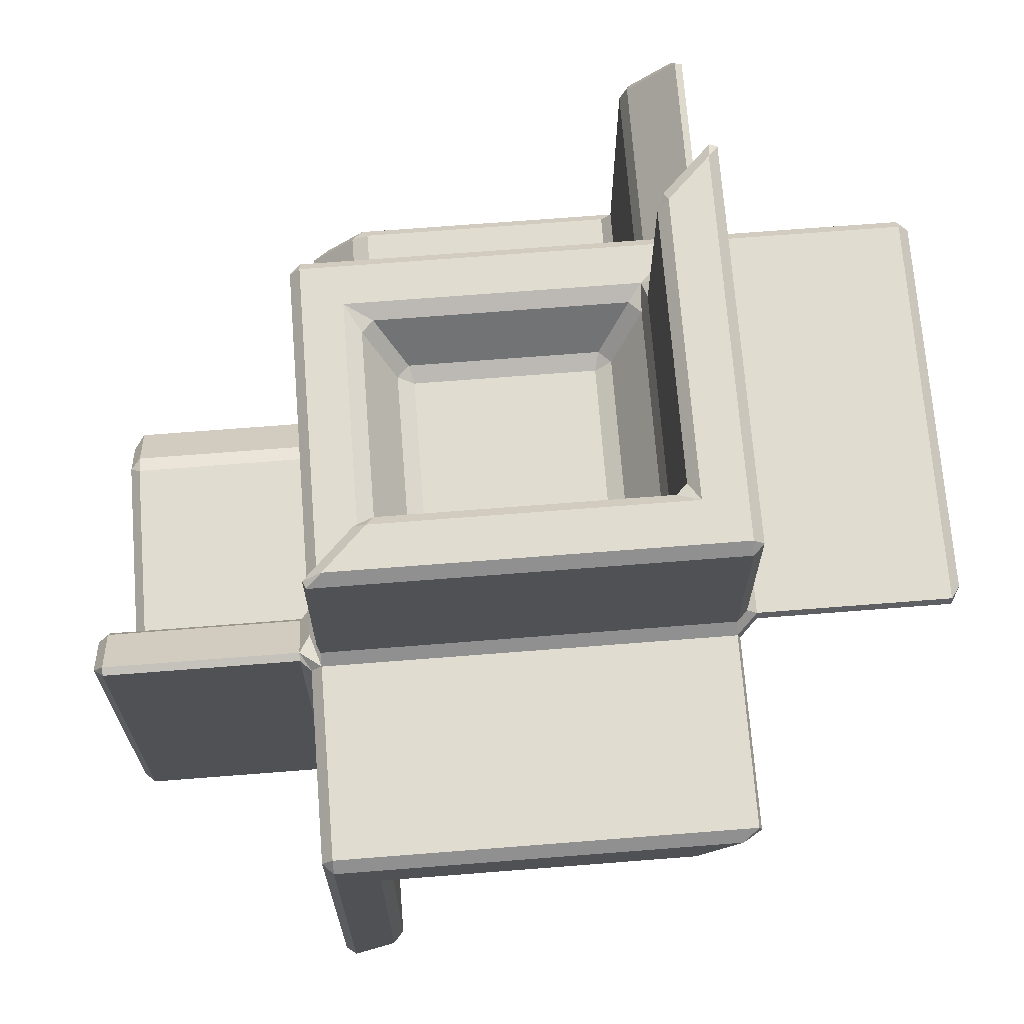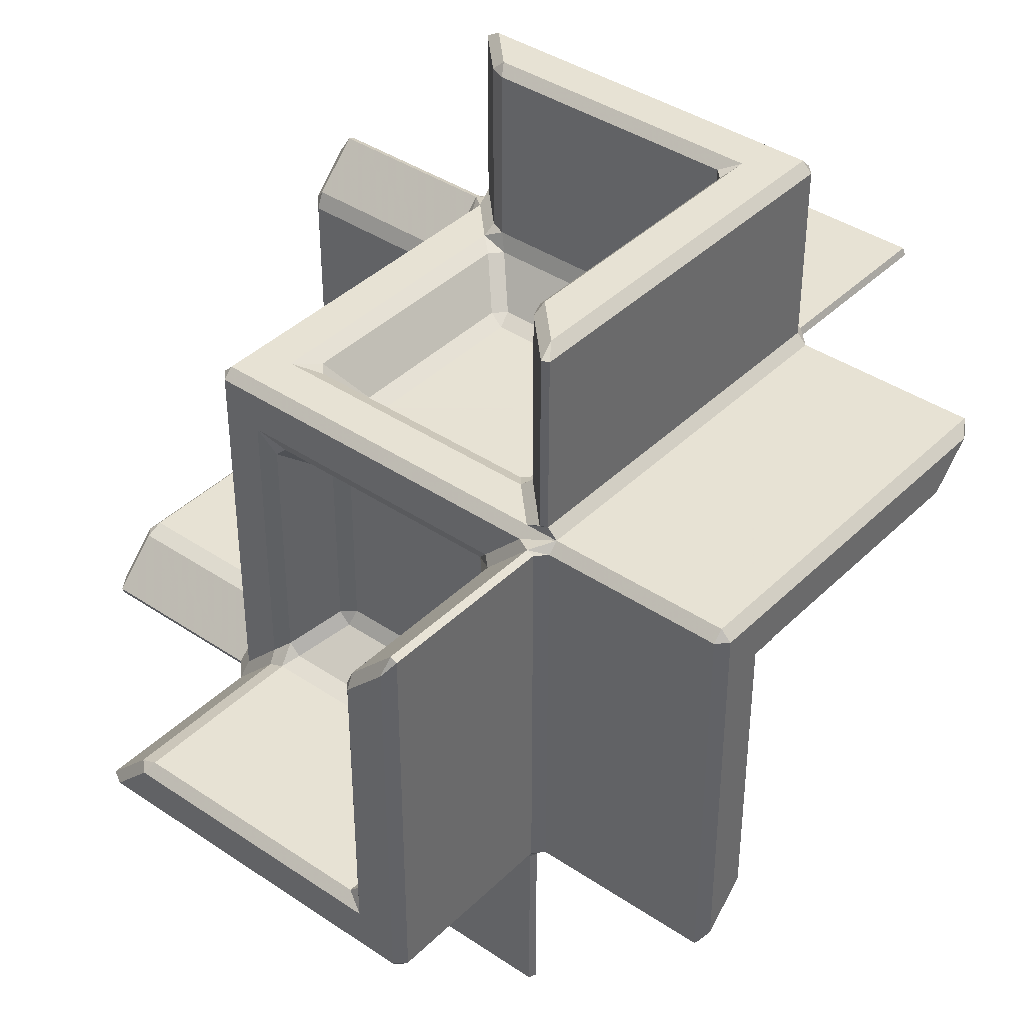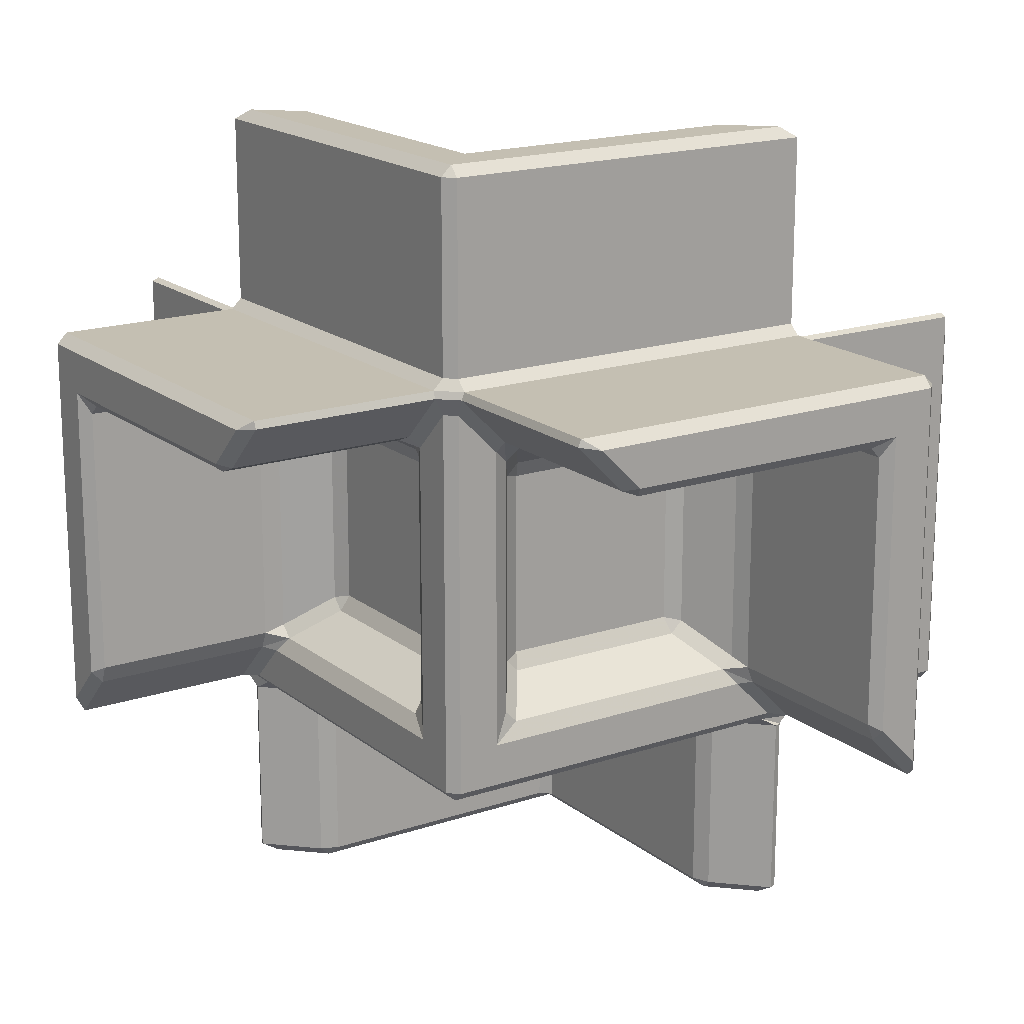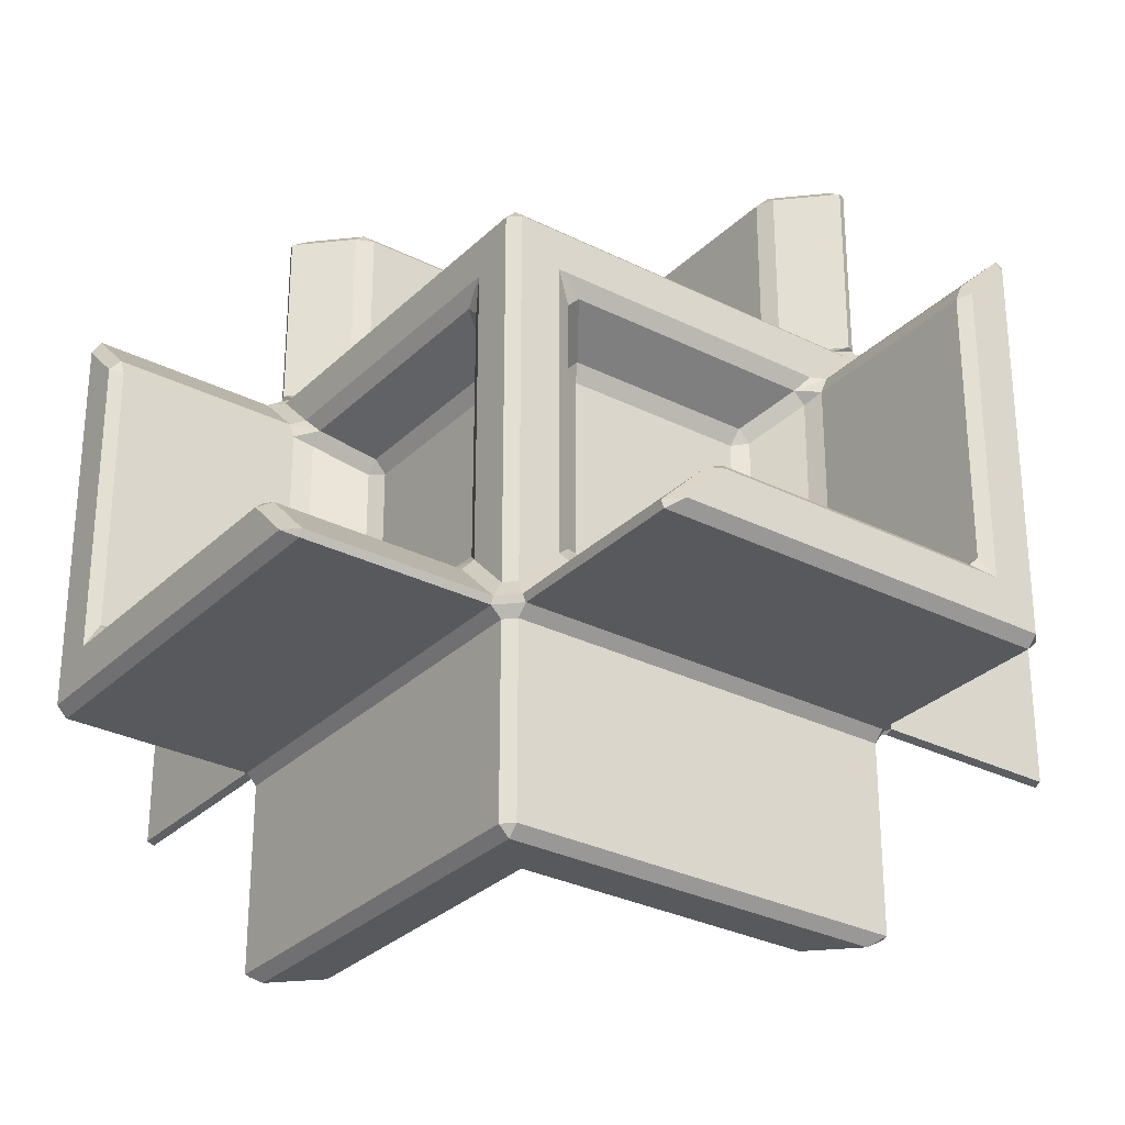
<metadata>
{"format":"obj","ext":"obj","renderer":"f3d","projection":"perspective","resolution":1024,"background":"white","views":[{"elev":69.6,"azim":175.5,"up":"+Y"},{"elev":39.7,"azim":129.9,"up":"+Y"},{"elev":17.6,"azim":-123.6,"up":"+Y"},{"elev":-30.1,"azim":53.8,"up":"+Y"}]}
</metadata>
<code>
o Cube
v 1 -1.05 -0.95
v 1 -1.05 0.95
v 1 -1.95 0.95
v 1 -1.95 -0.95
v -0.95 -0.95 -1
v -0.95 0.8793 -1
v -0.75 0.6793 -1
v -0.75 -0.75 -1
v 0.6793 -0.75 -1
v 0.8793 -0.95 -1
v 1.05 -0.95 -1
v 1.05 0.95 -1
v 1.95 0.95 -1
v 1.95 -0.95 -1
v 0.7354 -0.7354 -1.95
v 0.9646 -0.9646 -1.95
v 0.9646 -0.9646 -1.05
v 0.7354 -0.7354 -1.05
v 0.6793 -1 -0.75
v -0.75 -1 -0.75
v -0.75 -1 0.6793
v -0.95 -1 0.8793
v -0.95 -1 -0.95
v 0.8793 -1 -0.95
v 1.95 -1 -0.95
v 1.95 -1 0.95
v 1.05 -1 0.95
v 1.05 -1 -0.95
v 0.7354 -1.05 -0.7354
v 0.9646 -1.05 -0.9646
v 0.9646 -1.95 -0.9646
v 0.7354 -1.95 -0.7354
v 1 -0.95 -1.95
v 1 0.95 -1.95
v 1 0.95 -1.05
v 1 -0.95 -1.05
v 0.95 -1.05 1
v -0.95 -1.05 1
v -0.95 -1.95 1
v 0.95 -1.95 1
v 0.95 -0.8793 1
v 0.95 0.95 1
v -0.8793 0.95 1
v -0.6793 0.75 1
v 0.75 0.75 1
v 0.75 -0.6793 1
v 1 -0.6793 0.75
v 1 0.75 0.75
v 1 0.75 -0.6793
v 1 0.95 -0.8793
v 1 0.95 0.95
v 1 -0.8793 0.95
v 0.9646 -0.9646 1.05
v 0.7354 -0.7354 1.05
v 0.7354 -0.7354 1.95
v 0.9646 -0.9646 1.95
v 1.05 -0.7354 0.7354
v 1.05 -0.9646 0.9646
v 1.95 -0.9646 0.9646
v 1.95 -0.7354 0.7354
v 0.95 -1 1.95
v -0.95 -1 1.95
v -0.95 -1 1.05
v 0.95 -1 1.05
v -1 -0.75 -0.75
v -1 0.6793 -0.75
v -1 0.8793 -0.95
v -1 -0.95 -0.95
v -1 -0.95 0.8793
v -1 -0.75 0.6793
v 0.95 1.05 -1
v -0.95 1.05 -1
v -0.95 1.95 -1
v 0.95 1.95 -1
v 1.95 0.7354 -0.7354
v 1.95 0.9646 -0.9646
v 1.05 0.9646 -0.9646
v 1.05 0.7354 -0.7354
v 0.75 1 -0.6793
v 0.75 1 0.75
v -0.6793 1 0.75
v -0.8793 1 0.95
v 0.95 1 0.95
v 0.95 1 -0.8793
v 0.9646 1.95 -0.9646
v 0.7354 1.95 -0.7354
v 0.7354 1.05 -0.7354
v 0.9646 1.05 -0.9646
v 0.95 1 -1.95
v -0.95 1 -1.95
v -0.95 1 -1.05
v 0.95 1 -1.05
v -1.05 -0.95 1
v -1.05 0.95 1
v -1.95 0.95 1
v -1.95 -0.95 1
v -0.9646 -1.05 0.9646
v -0.7354 -1.05 0.7354
v -0.7354 -1.95 0.7354
v -0.9646 -1.95 0.9646
v -1 -0.95 1.95
v -1 0.95 1.95
v -1 0.95 1.05
v -1 -0.95 1.05
v -1.95 -0.9646 0.9646
v -1.95 -0.7354 0.7354
v -1.05 -0.7354 0.7354
v -1.05 -0.9646 0.9646
v -1.05 1 0.95
v -1.05 1 -0.95
v -1.95 1 -0.95
v -1.95 1 0.95
v -0.9646 1.05 0.9646
v -0.7354 1.05 0.7354
v -0.7354 1.95 0.7354
v -0.9646 1.95 0.9646
v -0.7354 0.7354 1.05
v -0.9646 0.9646 1.05
v -0.9646 0.9646 1.95
v -0.7354 0.7354 1.95
v -1 1.95 0.95
v -1 1.95 -0.95
v -1 1.05 -0.95
v -1 1.05 0.95
v -1.95 0.7354 -0.7354
v -1.95 0.9646 -0.9646
v -1.05 0.9646 -0.9646
v -1.05 0.7354 -0.7354
v -0.9646 0.9646 -1.95
v -0.7354 0.7354 -1.95
v -0.7354 0.7354 -1.05
v -0.9646 0.9646 -1.05
v 1.05 -0.7 -0.65
v 1.05 -0.7 0.65
v 1.95 -0.7 0.65
v 1.95 -0.7 -0.65
v 0.959 -0.6137 -0.6713
v 0.959 0.6137 -0.6713
v 0.741 0.461 -0.5187
v 0.741 -0.461 -0.5187
v 0.741 -0.5187 -0.461
v 0.741 -0.5187 0.461
v 0.959 -0.6713 0.6137
v 0.959 -0.6713 -0.6137
v 1.95 -0.65 -0.7
v 1.95 0.65 -0.7
v 1.05 0.65 -0.7
v 1.05 -0.65 -0.7
v 0.741 -0.461 0.5187
v 0.741 0.461 0.5187
v 0.959 0.6137 0.6713
v 0.959 -0.6137 0.6713
v 0.959 0.6713 -0.6137
v 0.959 0.6713 0.6137
v 0.741 0.5187 0.461
v 0.741 0.5187 -0.461
v 2 -0.75 -0.75
v 2 -0.75 0.6793
v 2 -0.95 0.8793
v 2 -0.95 -0.95
v 2 0.8793 -0.95
v 2 0.6793 -0.75
v 0.6137 0.959 -0.6713
v -0.6137 0.959 -0.6713
v -0.461 0.741 -0.5187
v 0.461 0.741 -0.5187
v 0.5187 0.741 -0.461
v 0.5187 0.741 0.461
v 0.6713 0.959 0.6137
v 0.6713 0.959 -0.6137
v 0.65 1.95 -0.7
v -0.65 1.95 -0.7
v -0.65 1.05 -0.7
v 0.65 1.05 -0.7
v 0.461 0.741 0.5187
v -0.461 0.741 0.5187
v -0.6137 0.959 0.6713
v 0.6137 0.959 0.6713
v -0.5187 0.741 0.461
v -0.5187 0.741 -0.461
v -0.6713 0.959 -0.6137
v -0.6713 0.959 0.6137
v -0.7 1.05 0.65
v -0.7 1.05 -0.65
v -0.7 1.95 -0.65
v -0.7 1.95 0.65
v -0.75 2 0.6793
v -0.75 2 -0.75
v 0.6793 2 -0.75
v 0.8793 2 -0.95
v -0.95 2 -0.95
v -0.95 2 0.8793
v 0.65 -0.7 1.05
v -0.65 -0.7 1.05
v -0.65 -0.7 1.95
v 0.65 -0.7 1.95
v 0.6713 -0.6137 0.959
v 0.6713 0.6137 0.959
v 0.5187 0.461 0.741
v 0.5187 -0.461 0.741
v 0.461 -0.5187 0.741
v -0.461 -0.5187 0.741
v -0.6137 -0.6713 0.959
v 0.6137 -0.6713 0.959
v -0.7 -0.65 1.05
v -0.7 0.65 1.05
v -0.7 0.65 1.95
v -0.7 -0.65 1.95
v -0.5187 -0.461 0.741
v -0.5187 0.461 0.741
v -0.6713 0.6137 0.959
v -0.6713 -0.6137 0.959
v 0.6137 0.6713 0.959
v -0.6137 0.6713 0.959
v -0.461 0.5187 0.741
v 0.461 0.5187 0.741
v 0.6793 -0.75 2
v -0.75 -0.75 2
v -0.75 0.6793 2
v -0.95 0.8793 2
v -0.95 -0.95 2
v 0.8793 -0.95 2
v -0.959 -0.6137 0.6713
v -0.959 0.6137 0.6713
v -0.741 0.461 0.5187
v -0.741 -0.461 0.5187
v -0.741 -0.5187 0.461
v -0.741 -0.5187 -0.461
v -0.959 -0.6713 -0.6137
v -0.959 -0.6713 0.6137
v -1.95 -0.65 0.7
v -1.95 0.65 0.7
v -1.05 0.65 0.7
v -1.05 -0.65 0.7
v -0.741 -0.461 -0.5187
v -0.741 0.461 -0.5187
v -0.959 0.6137 -0.6713
v -0.959 -0.6137 -0.6713
v -0.959 0.6713 0.6137
v -0.959 0.6713 -0.6137
v -0.741 0.5187 -0.461
v -0.741 0.5187 0.461
v -1.95 0.7 0.65
v -1.95 0.7 -0.65
v -1.05 0.7 -0.65
v -1.05 0.7 0.65
v 0.95 -2 0.95
v -0.8793 -2 0.95
v -0.6793 -2 0.75
v 0.75 -2 0.75
v 0.75 -2 -0.6793
v 0.95 -2 -0.8793
v 0.6137 -0.6713 -0.959
v -0.6137 -0.6713 -0.959
v -0.461 -0.5187 -0.741
v 0.461 -0.5187 -0.741
v 0.7 -0.65 -1.05
v 0.7 0.65 -1.05
v 0.7 0.65 -1.95
v 0.7 -0.65 -1.95
v 0.5187 -0.461 -0.741
v 0.5187 0.461 -0.741
v 0.6713 0.6137 -0.959
v 0.6713 -0.6137 -0.959
v -0.6713 -0.6137 -0.959
v -0.6713 0.6137 -0.959
v -0.5187 0.461 -0.741
v -0.5187 -0.461 -0.741
v 0.65 0.7 -1.05
v -0.65 0.7 -1.05
v -0.65 0.7 -1.95
v 0.65 0.7 -1.95
v 0.461 0.5187 -0.741
v -0.461 0.5187 -0.741
v -0.6137 0.6713 -0.959
v 0.6137 0.6713 -0.959
v 0.65 -1.95 0.7
v -0.65 -1.95 0.7
v -0.65 -1.05 0.7
v 0.65 -1.05 0.7
v 0.7 -1.95 -0.65
v 0.7 -1.95 0.65
v 0.7 -1.05 0.65
v 0.7 -1.05 -0.65
v 0.6713 -0.959 -0.6137
v 0.6713 -0.959 0.6137
v 0.5187 -0.741 0.461
v 0.5187 -0.741 -0.461
v 0.461 -0.741 -0.5187
v -0.461 -0.741 -0.5187
v -0.6137 -0.959 -0.6713
v 0.6137 -0.959 -0.6713
v 0.6137 -0.959 0.6713
v -0.6137 -0.959 0.6713
v -0.461 -0.741 0.5187
v 0.461 -0.741 0.5187
v -0.6713 -0.959 0.6137
v -0.6713 -0.959 -0.6137
v -0.5187 -0.741 -0.461
v -0.5187 -0.741 0.461
v 0.7 -0.44 -0.44
v 0.7 0.44 -0.44
v 0.7 0.44 0.44
v 0.7 -0.44 0.44
v 0.44 0.7 -0.44
v -0.44 0.7 -0.44
v -0.44 0.7 0.44
v 0.44 0.7 0.44
v 0.44 -0.44 0.7
v 0.44 0.44 0.7
v -0.44 0.44 0.7
v -0.44 -0.44 0.7
v -0.7 -0.44 0.44
v -0.7 0.44 0.44
v -0.7 0.44 -0.44
v -0.7 -0.44 -0.44
v 0.44 0.44 -0.7
v 0.44 -0.44 -0.7
v -0.44 -0.44 -0.7
v -0.44 0.44 -0.7
v 0.44 -0.7 -0.44
v 0.44 -0.7 0.44
v -0.44 -0.7 0.44
v -0.44 -0.7 -0.44
v 0.75 0.75 -2
v -0.6793 0.75 -2
v -0.8793 0.95 -2
v 0.95 0.95 -2
v 0.95 -0.8793 -2
v 0.75 -0.6793 -2
v -2 0.95 0.95
v -2 0.95 -0.8793
v -2 0.75 -0.6793
v -2 0.75 0.75
v -2 -0.6793 0.75
v -2 -0.8793 0.95
f 1 2 3 4
f 5 6 7
f 5 7 8
f 5 8 9
f 5 9 10
f 11 12 13 14
f 15 16 17 18
f 20 22 23
f 20 23 24
f 19 20 24
f 20 21 22
f 25 26 27 28
f 29 30 31 32
f 33 34 35 36
f 37 38 39 40
f 42 43 44
f 42 44 45
f 41 42 45
f 41 45 46
f 48 51 52
f 48 50 51
f 48 49 50
f 47 48 52
f 53 54 55 56
f 57 58 59 60
f 61 62 63 64
f 66 67 68
f 65 66 68
f 65 69 70
f 65 68 69
f 71 72 73 74
f 75 76 77 78
f 79 83 84
f 79 80 83
f 80 81 82
f 80 82 83
f 85 86 87 88
f 89 90 91 92
f 93 94 95 96
f 97 98 99 100
f 101 102 103 104
f 105 106 107 108
f 109 110 111 112
f 113 114 115 116
f 117 118 119 120
f 121 122 123 124
f 125 126 127 128
f 129 130 131 132
f 133 134 135 136
f 137 138 139 140
f 141 142 143 144
f 145 146 147 148
f 149 150 151 152
f 153 154 155 156
f 160 161 162
f 157 160 162
f 157 158 159
f 157 159 160
f 163 164 165 166
f 167 168 169 170
f 171 172 173 174
f 175 176 177 178
f 179 180 181 182
f 183 184 185 186
f 188 191 192
f 188 190 191
f 188 189 190
f 187 188 192
f 193 194 195 196
f 197 198 199 200
f 201 202 203 204
f 205 206 207 208
f 209 210 211 212
f 213 214 215 216
f 219 220 221
f 218 219 221
f 217 218 221
f 217 221 222
f 223 224 225 226
f 227 228 229 230
f 231 232 233 234
f 235 236 237 238
f 239 240 241 242
f 243 244 245 246
f 247 251 252
f 247 250 251
f 248 249 250
f 247 248 250
f 253 254 255 256
f 257 258 259 260
f 261 262 263 264
f 265 266 267 268
f 269 270 271 272
f 273 274 275 276
f 277 278 279 280
f 281 282 283 284
f 285 286 287 288
f 289 290 291 292
f 293 294 295 296
f 297 298 299 300
f 301 302 303 304
f 305 306 307 308
f 309 310 311 312
f 313 314 315 316
f 317 318 319 320
f 321 322 323 324
f 326 327 328
f 325 326 328
f 325 328 329
f 325 329 330
f 331 334 336
f 331 332 334
f 332 333 334
f 334 335 336
f 2 1 28 27
f 37 40 3 2
f 247 252 4 3
f 1 4 31 30
f 68 67 6 5
f 132 131 7 6
f 266 265 8 7
f 254 253 9 8
f 18 17 10 9
f 24 23 5 10
f 36 35 12 11
f 77 76 13 12
f 161 160 14 13
f 25 28 11 14
f 330 329 16 15
f 33 36 17 16
f 257 260 15 18
f 292 291 20 19
f 298 297 21 20
f 98 97 22 21
f 69 68 23 22
f 30 29 19 24
f 160 159 26 25
f 59 58 27 26
f 252 251 32 31
f 281 284 29 32
f 329 328 34 33
f 89 92 35 34
f 64 63 38 37
f 97 100 39 38
f 248 247 40 39
f 52 51 42 41
f 83 82 43 42
f 118 117 44 43
f 214 213 45 44
f 198 197 46 45
f 54 53 41 46
f 152 151 48 47
f 154 153 49 48
f 78 77 50 49
f 84 83 51 50
f 58 57 47 52
f 193 196 55 54
f 217 222 56 55
f 61 64 53 56
f 159 158 60 59
f 135 134 57 60
f 222 221 62 61
f 101 104 63 62
f 238 237 66 65
f 128 127 67 66
f 108 107 70 69
f 230 229 65 70
f 92 91 72 71
f 123 122 73 72
f 191 190 74 73
f 85 88 71 74
f 162 161 76 75
f 147 146 75 78
f 170 169 80 79
f 178 177 81 80
f 114 113 82 81
f 88 87 79 84
f 190 189 86 85
f 171 174 87 86
f 328 327 90 89
f 129 132 91 90
f 104 103 94 93
f 109 112 95 94
f 331 336 96 95
f 105 108 93 96
f 279 278 99 98
f 249 248 100 99
f 221 220 102 101
f 119 118 103 102
f 336 335 106 105
f 231 234 107 106
f 124 123 110 109
f 127 126 111 110
f 332 331 112 111
f 183 186 115 114
f 187 192 116 115
f 121 124 113 116
f 220 219 120 119
f 207 206 117 120
f 192 191 122 121
f 333 332 126 125
f 245 244 125 128
f 327 326 130 129
f 271 270 131 130
f 144 143 134 133
f 158 157 136 135
f 145 148 133 136
f 148 147 138 137
f 153 156 139 138
f 302 301 140 139
f 141 144 137 140
f 301 304 142 141
f 149 152 143 142
f 157 162 146 145
f 304 303 150 149
f 155 154 151 150
f 303 302 156 155
f 174 173 164 163
f 181 180 165 164
f 306 305 166 165
f 167 170 163 166
f 305 308 168 167
f 175 178 169 168
f 189 188 172 171
f 185 184 173 172
f 308 307 176 175
f 179 182 177 176
f 307 306 180 179
f 184 183 182 181
f 188 187 186 185
f 204 203 194 193
f 205 208 195 194
f 218 217 196 195
f 213 216 199 198
f 310 309 200 199
f 201 204 197 200
f 309 312 202 201
f 209 212 203 202
f 212 211 206 205
f 219 218 208 207
f 312 311 210 209
f 215 214 211 210
f 311 310 216 215
f 234 233 224 223
f 239 242 225 224
f 314 313 226 225
f 227 230 223 226
f 313 316 228 227
f 235 238 229 228
f 335 334 232 231
f 243 246 233 232
f 316 315 236 235
f 241 240 237 236
f 246 245 240 239
f 315 314 242 241
f 334 333 244 243
f 278 277 250 249
f 282 281 251 250
f 265 268 255 254
f 319 318 256 255
f 261 264 253 256
f 264 263 258 257
f 269 272 259 258
f 325 330 260 259
f 318 317 262 261
f 273 276 263 262
f 275 274 267 266
f 320 319 268 267
f 276 275 270 269
f 326 325 272 271
f 317 320 274 273
f 294 293 280 279
f 283 282 277 280
f 286 285 284 283
f 293 296 287 286
f 322 321 288 287
f 289 292 285 288
f 321 324 290 289
f 299 298 291 290
f 297 300 295 294
f 323 322 296 295
f 324 323 300 299
f 10 17 36
f 10 36 11
f 24 10 11
f 30 24 11
f 30 11 28
f 28 1 30
f 52 41 53
f 58 52 53
f 58 53 64
f 58 64 27
f 64 37 27
f 37 2 27
f 104 93 63
f 93 108 63
f 108 69 22
f 108 22 63
f 22 38 63
f 22 97 38
f 23 68 5
f 71 88 84
f 92 71 84
f 92 84 50
f 92 50 77
f 92 77 35
f 77 12 35
f 83 42 51
f 113 124 109
f 82 113 109
f 82 109 94
f 118 82 94
f 118 43 82
f 118 94 103
f 110 123 72
f 110 72 91
f 127 110 91
f 127 91 132
f 127 132 67
f 132 6 67
f 148 137 144 133
f 143 152 134
f 152 57 134
f 152 47 57
f 78 49 153
f 78 153 147
f 153 138 147
f 154 48 151
f 87 174 163
f 87 163 79
f 163 170 79
f 178 80 169
f 183 114 81
f 182 183 81
f 182 81 177
f 184 181 164 173
f 197 204 193
f 46 197 193
f 54 46 193
f 212 205 194 203
f 198 45 213
f 214 44 117
f 214 117 206
f 211 214 206
f 234 223 230
f 234 230 107
f 230 70 107
f 229 238 65
f 246 239 224 233
f 128 66 237
f 245 128 237
f 240 245 237
f 264 257 253
f 257 18 253
f 18 9 253
f 254 8 265
f 276 269 258 263
f 270 7 131
f 270 275 7
f 275 266 7
f 292 284 285
f 292 19 284
f 19 29 284
f 280 293 286 283
f 21 297 294
f 21 294 279
f 98 21 279
f 298 20 291
f 301 141 140
f 149 142 304
f 302 139 156
f 155 150 303
f 305 167 166
f 175 168 308
f 179 176 307
f 180 306 165
f 309 201 200
f 209 202 312
f 310 199 216
f 215 210 311
f 313 227 226
f 235 228 316
f 242 314 225
f 241 236 315
f 261 256 318
f 319 255 268
f 273 262 317
f 320 267 274
f 289 288 321
f 296 322 287
f 323 295 300
f 299 290 324
f 25 14 160
f 59 26 159
f 161 13 76
f 145 136 157
f 158 135 60
f 162 75 146
f 222 61 56
f 101 62 221
f 119 102 220
f 217 55 196
f 218 195 208
f 219 207 120
f 85 74 190
f 192 121 116
f 191 73 122
f 189 171 86
f 187 115 186
f 185 172 188
f 31 4 252
f 247 3 40
f 248 39 100
f 251 281 32
f 277 282 250
f 249 99 278
f 329 33 16
f 89 34 328
f 129 90 327
f 330 15 260
f 325 259 272
f 271 130 326
f 105 96 336
f 331 95 112
f 332 111 126
f 335 231 106
f 243 232 334
f 244 333 125

</code>
